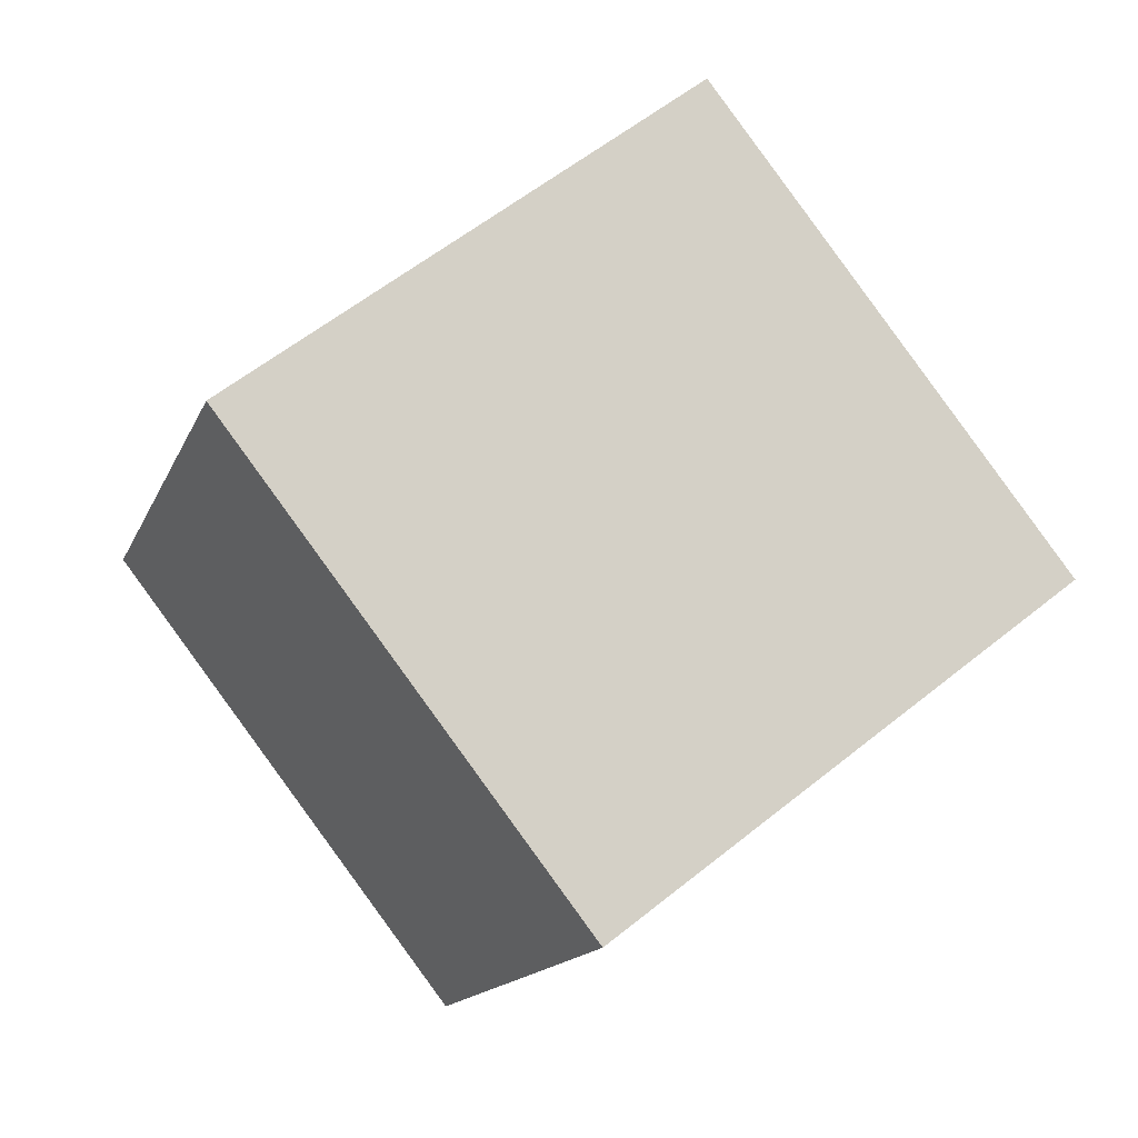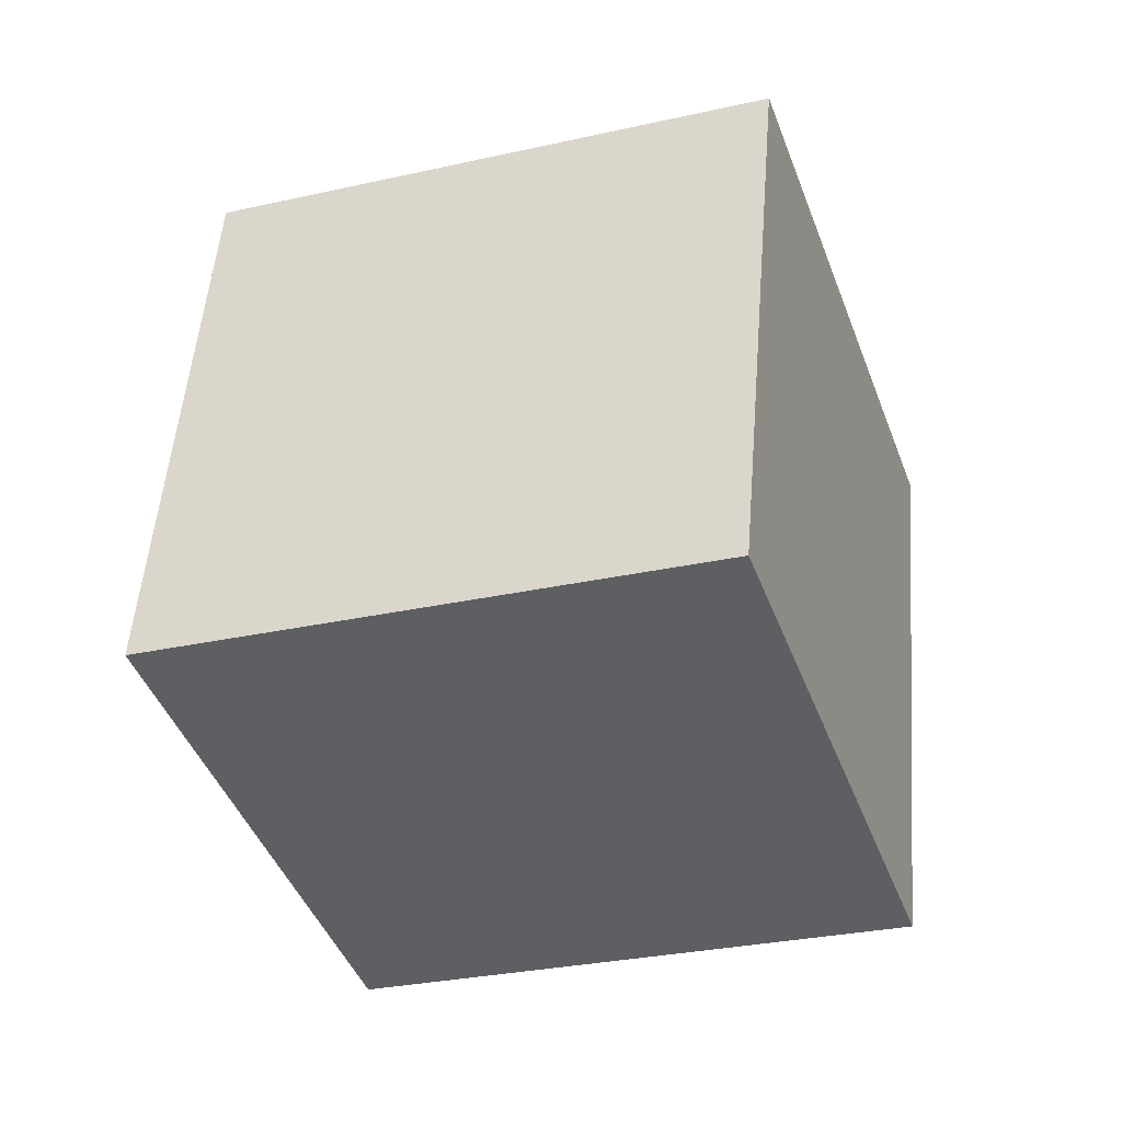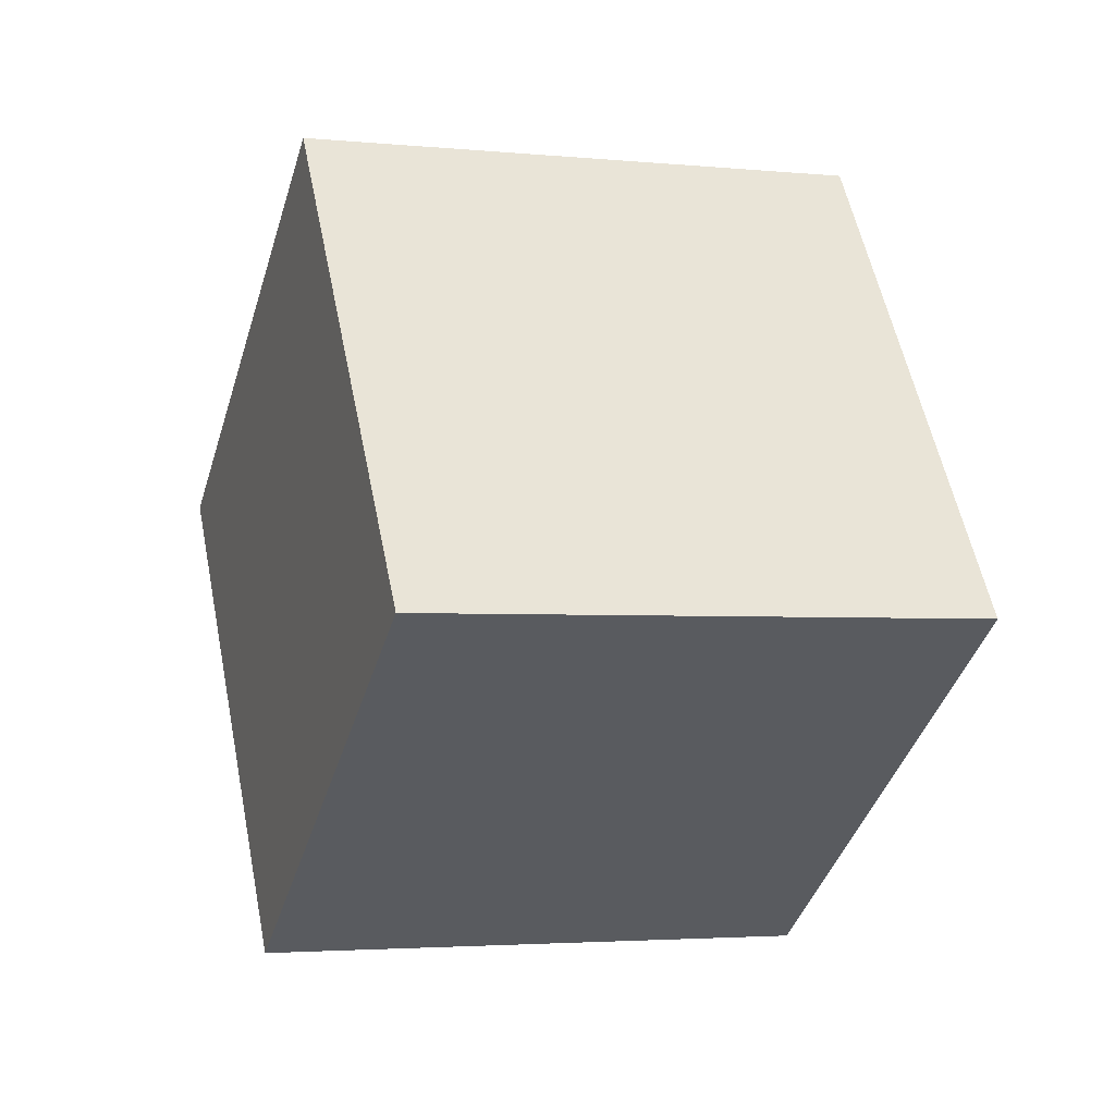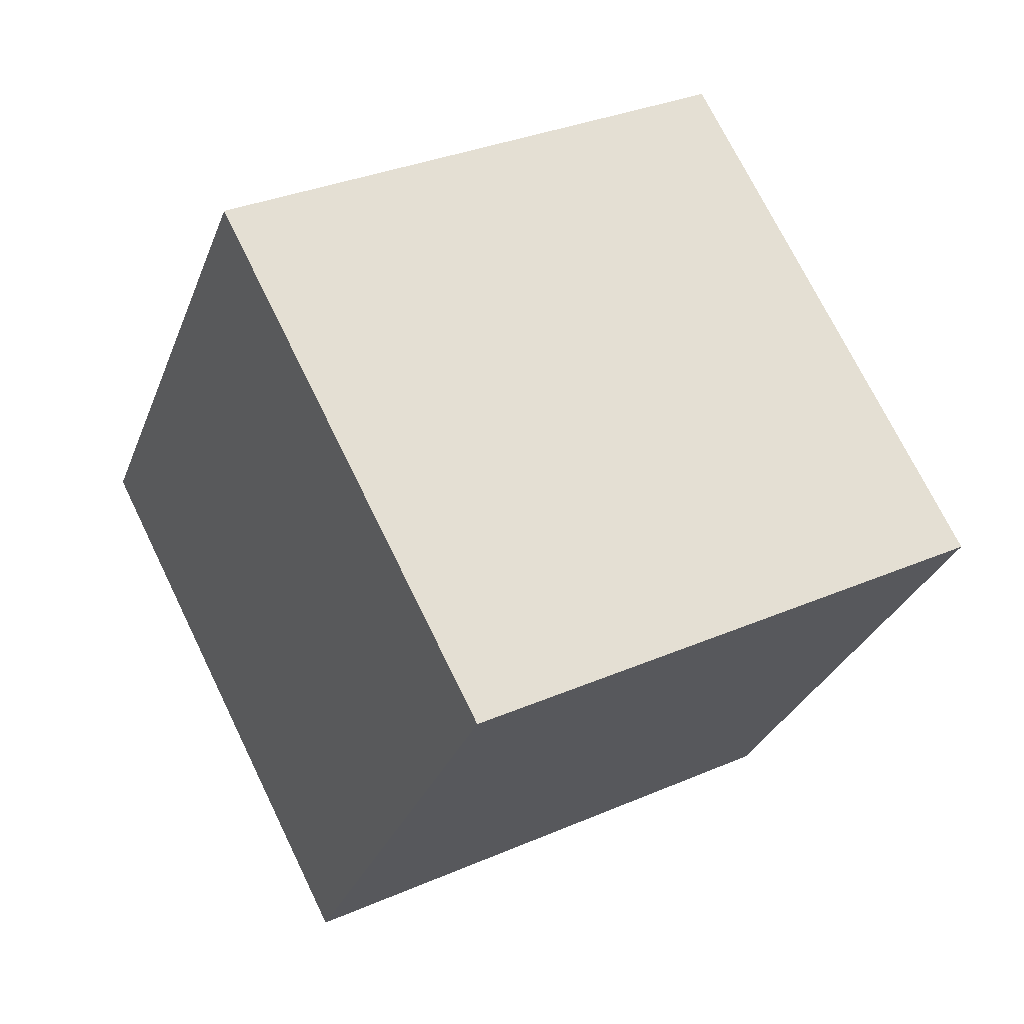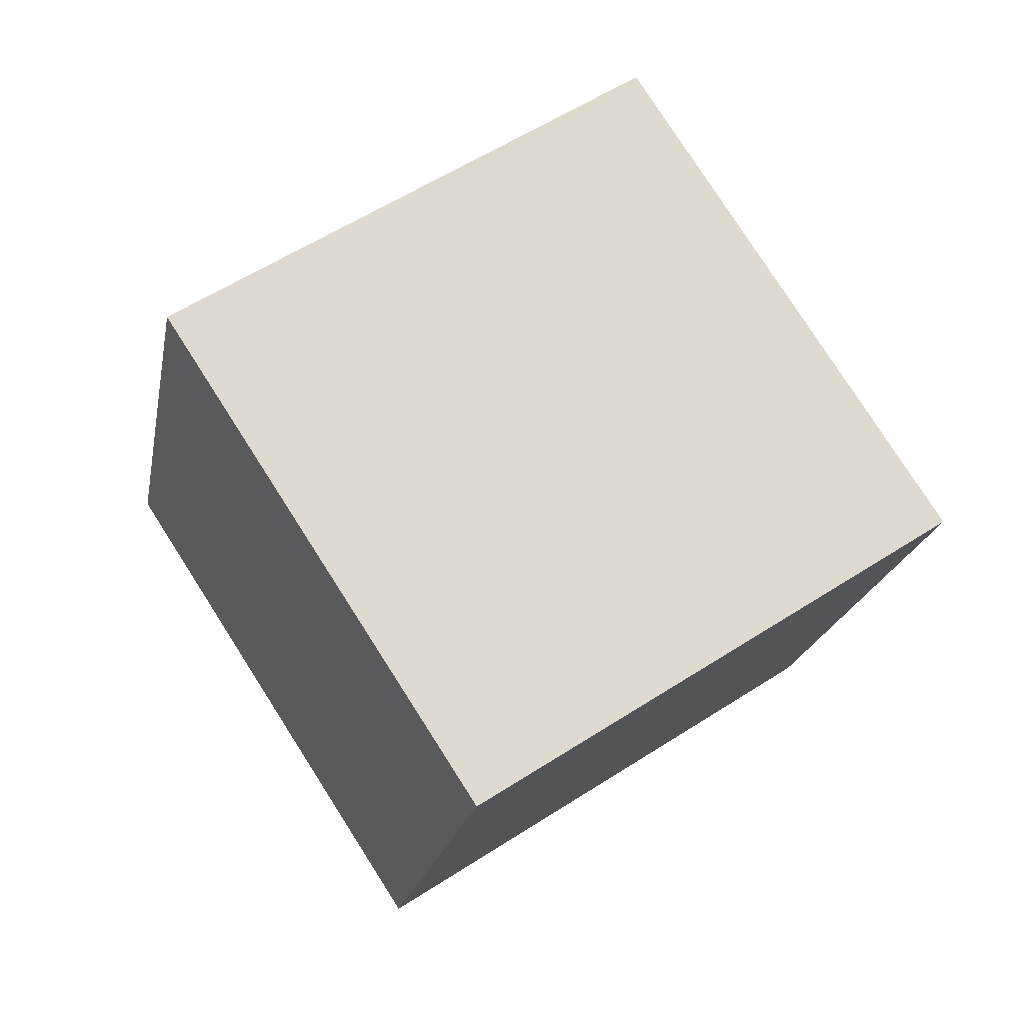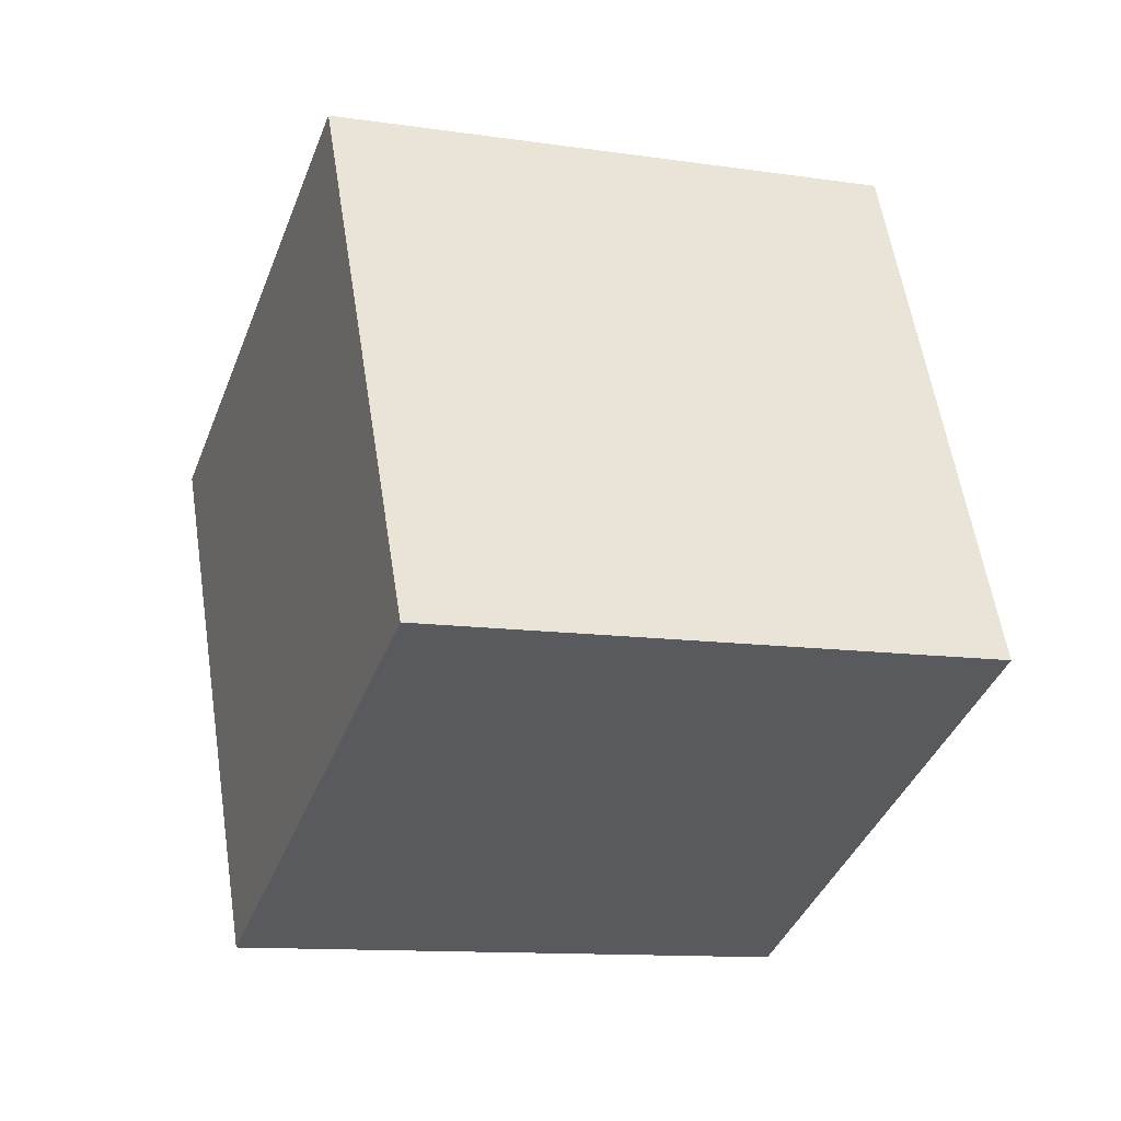
<metadata>
{"format":"obj","ext":"obj","renderer":"f3d","projection":"perspective","resolution":1024,"background":"white","views":[{"elev":-23.5,"azim":170.7,"up":"+Z"},{"elev":1.0,"azim":-65.9,"up":"+Z"},{"elev":-38.7,"azim":-66.2,"up":"+Y"},{"elev":13.8,"azim":-114.1,"up":"+Z"},{"elev":76.6,"azim":97.2,"up":"+Y"},{"elev":15.5,"azim":77.8,"up":"+Z"}]}
</metadata>
<code>
o Cube.001_Cube.002
v 0.2817 0.2226 1.55
v 0.05061 2.184 1.233
v -1.206 1.792 -0.2728
v -0.9749 -0.1693 0.04458
v 1.82 0.1971 0.2728
v 1.589 2.158 -0.04458
v 0.3326 1.766 -1.55
v 0.5637 -0.1947 -1.233
f 1 2 3 4
f 5 8 7 6
f 1 5 6 2
f 2 6 7 3
f 3 7 8 4
f 5 1 4 8

</code>
